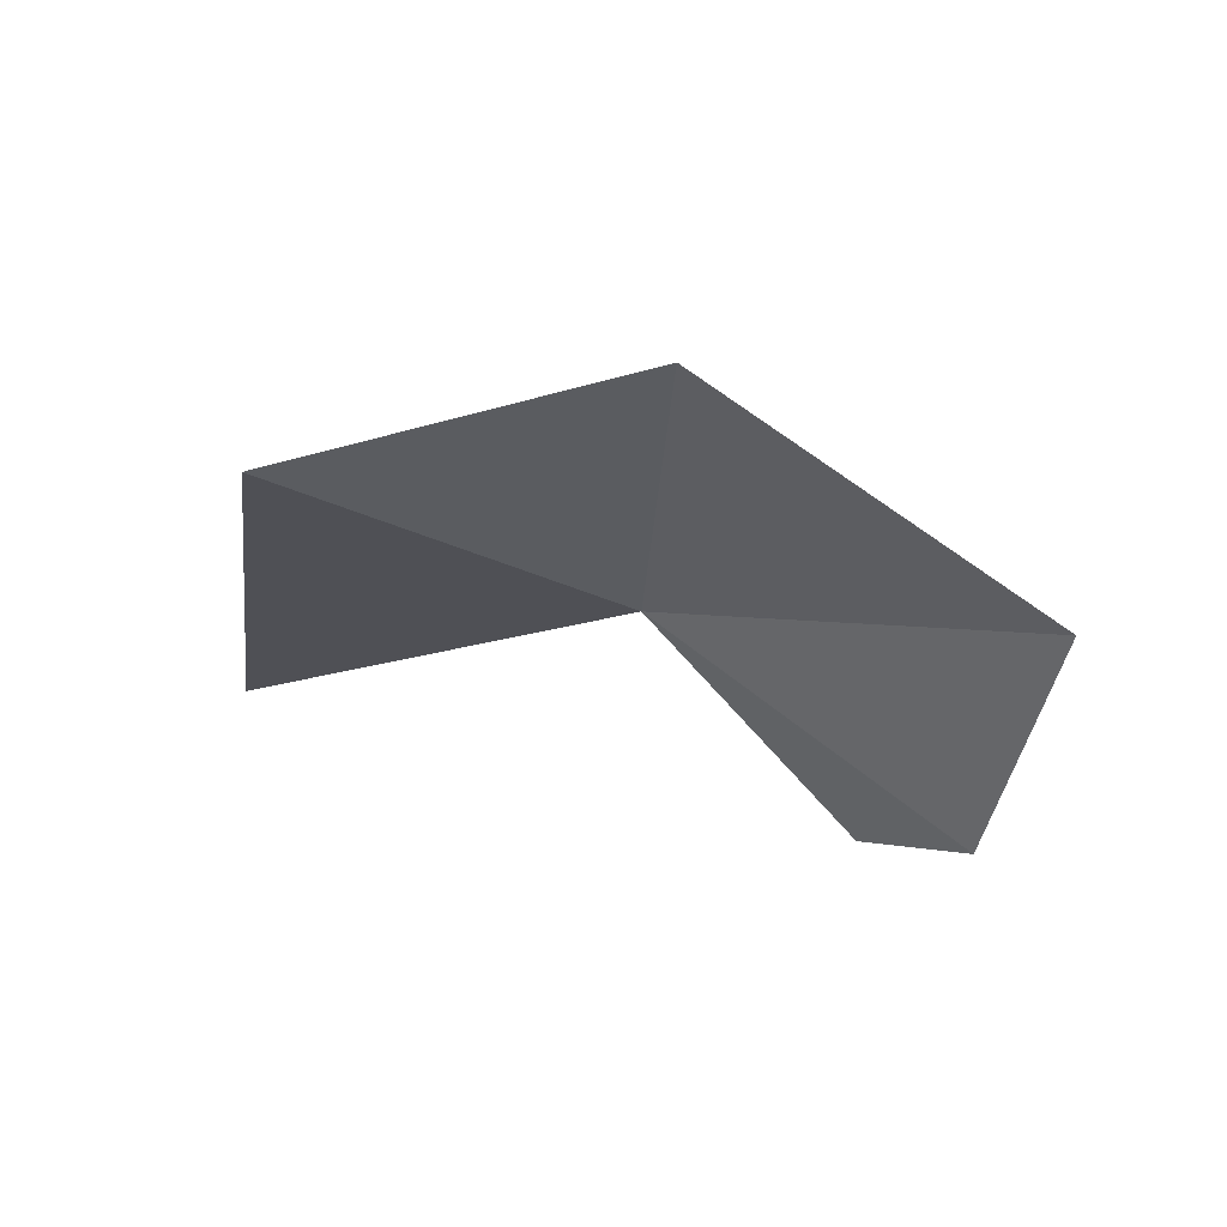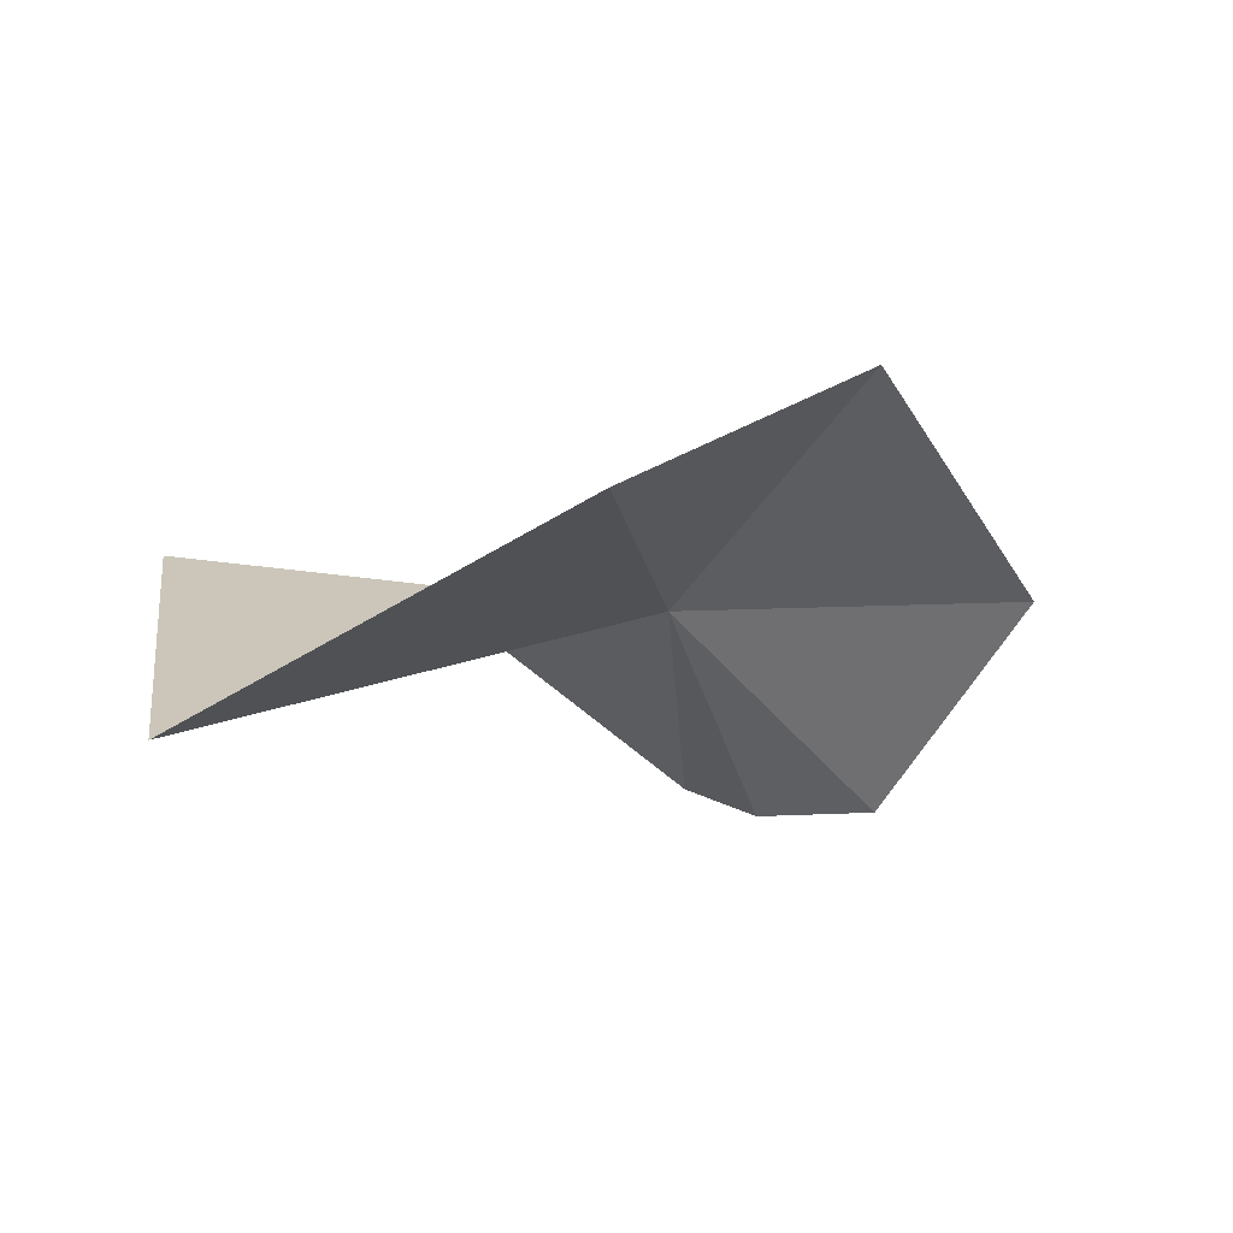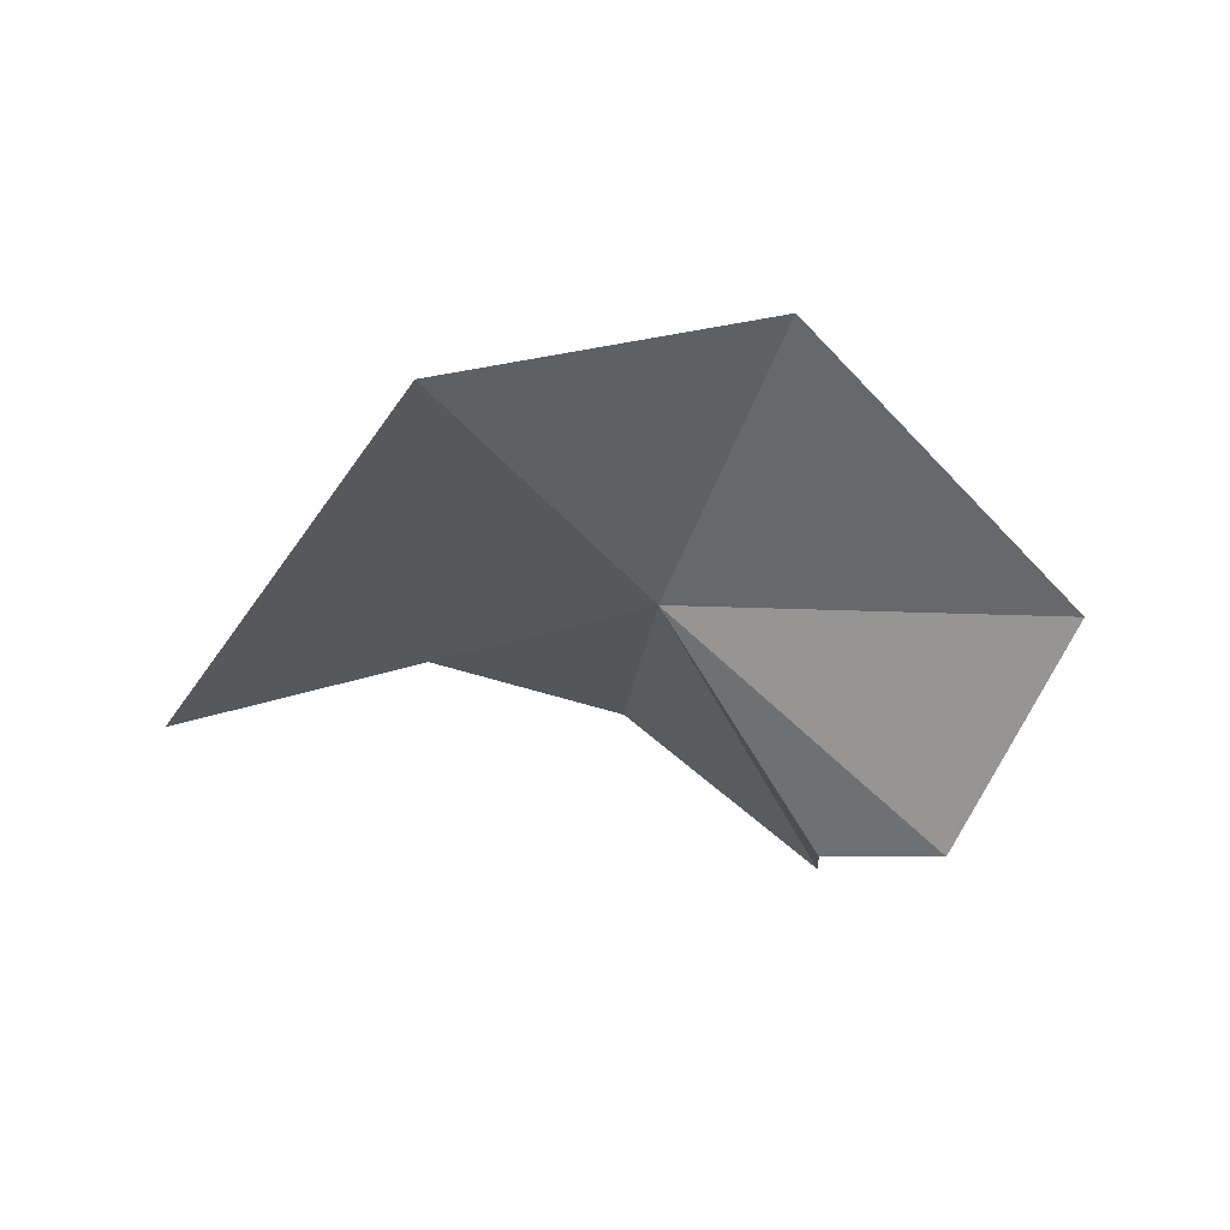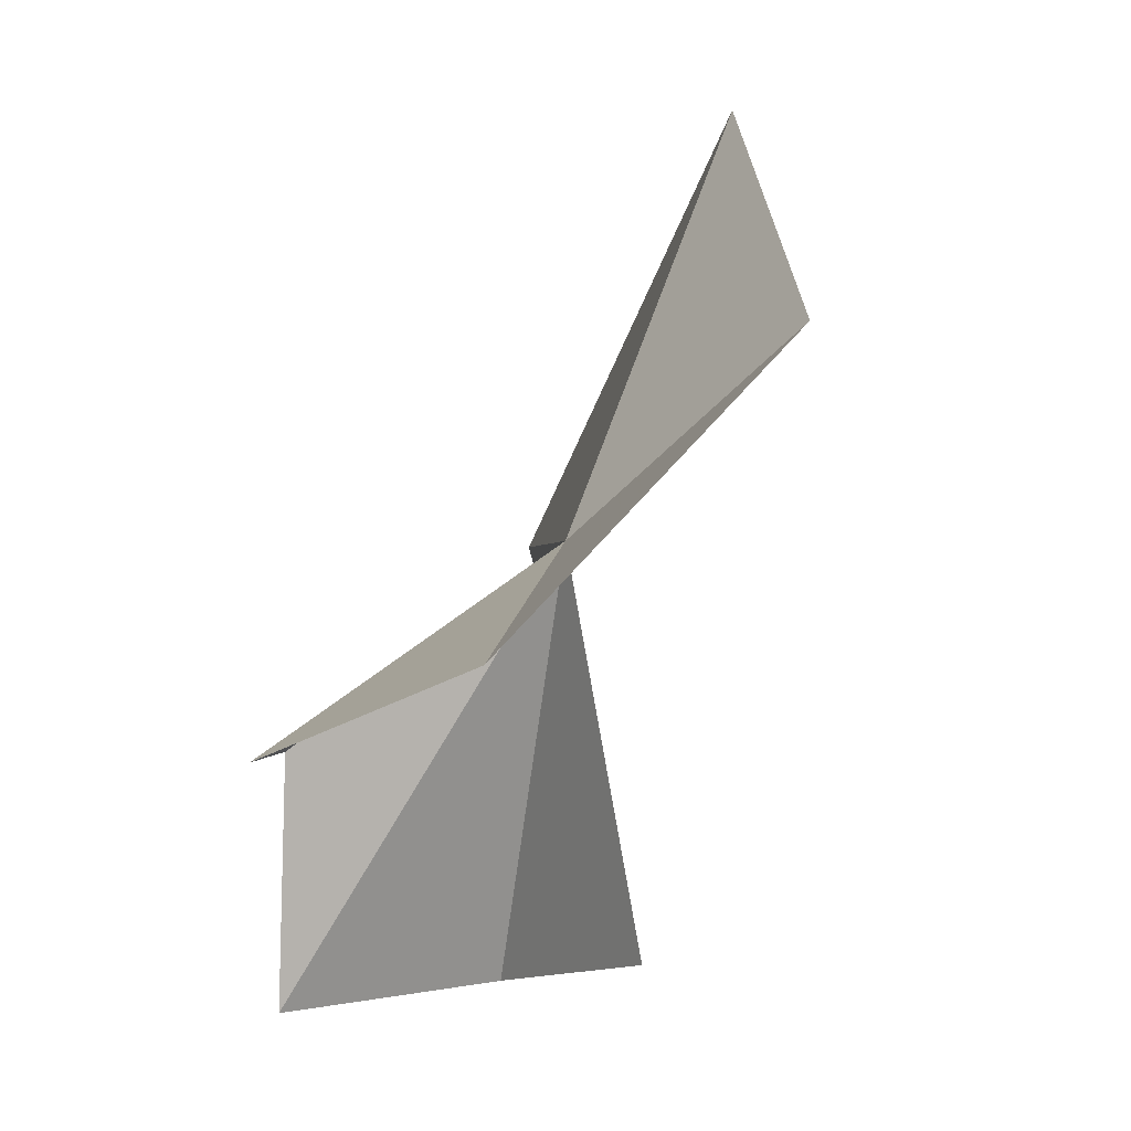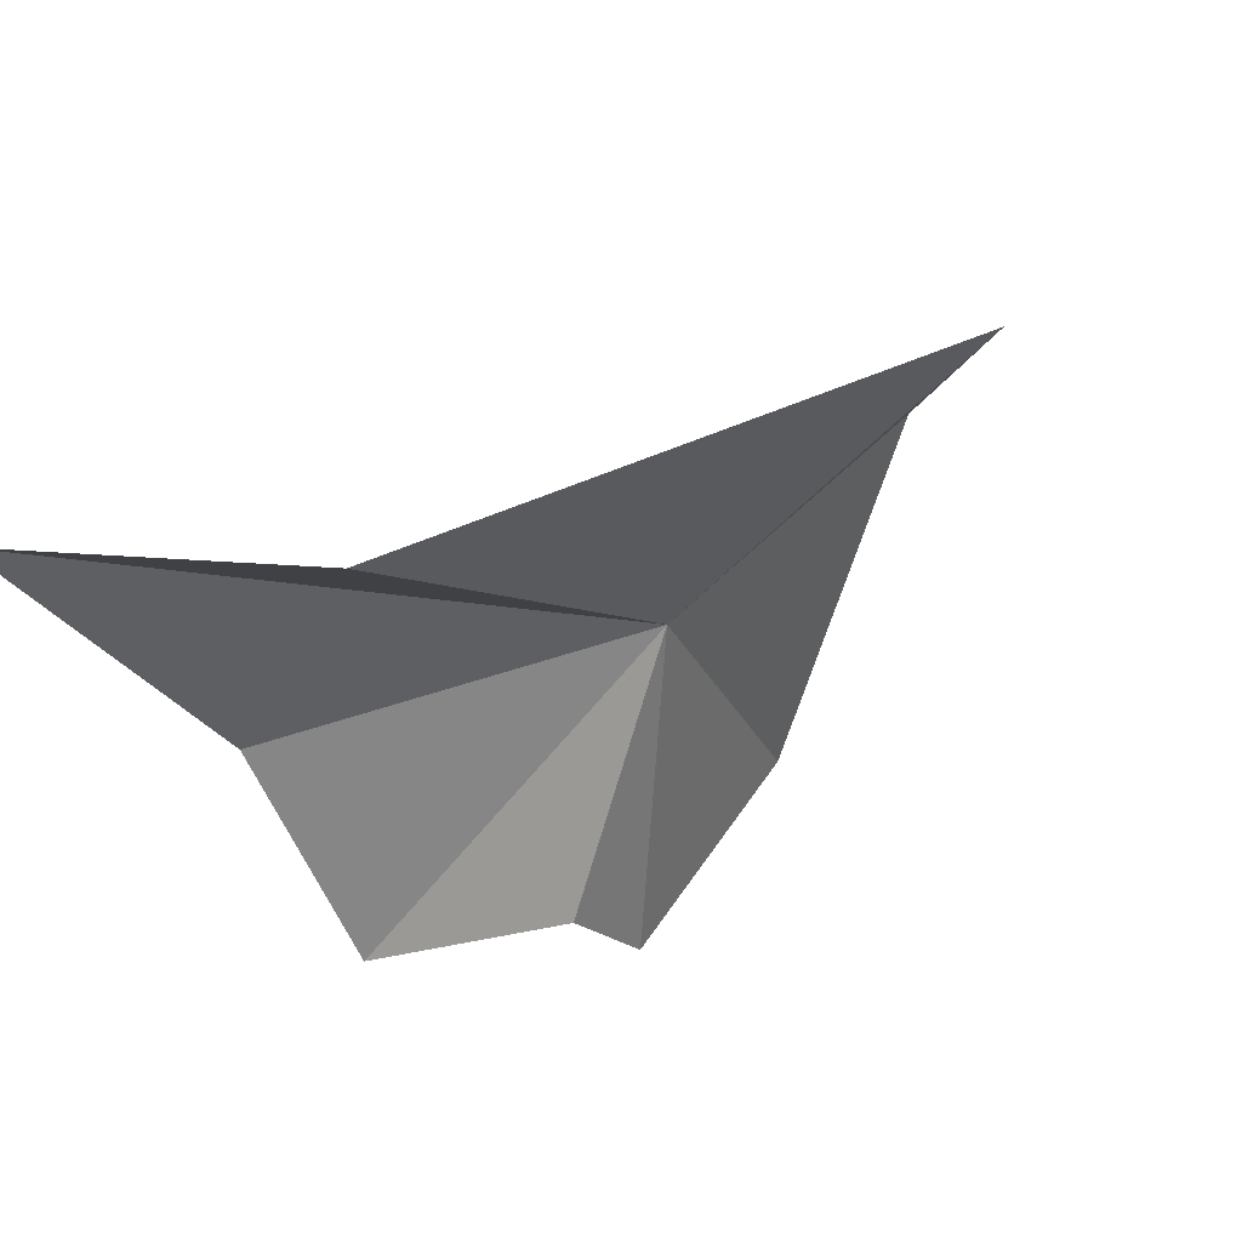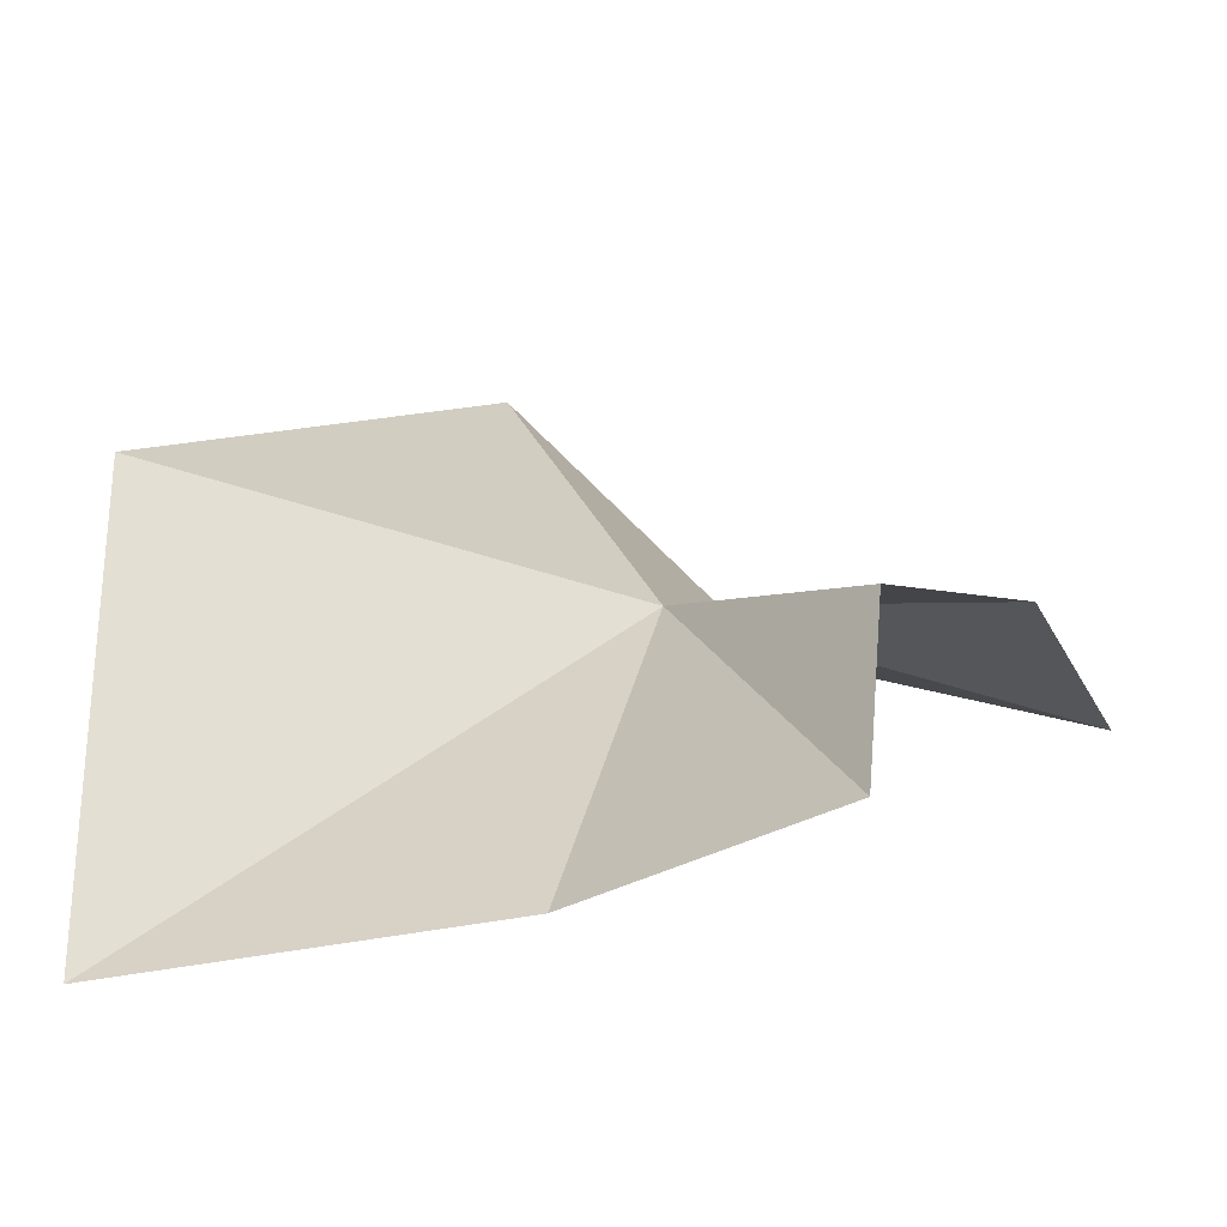
<metadata>
{"format":"obj","ext":"obj","renderer":"f3d","projection":"perspective","resolution":1024,"background":"white","views":[{"elev":5.9,"azim":32.3,"up":"+Y"},{"elev":6.4,"azim":-10.1,"up":"+Y"},{"elev":-5.2,"azim":10.1,"up":"+Y"},{"elev":0.3,"azim":98.1,"up":"+Z"},{"elev":-21.3,"azim":-57.8,"up":"+Y"},{"elev":-45.3,"azim":-9.2,"up":"+Z"}]}
</metadata>
<code>
v -17.48 -32.7 10.91
v -25.72 -34.57 10.82
v -19.69 -30.24 18.01
v -14.91 -28.71 14.12
v -15.27 -36.69 7.687
v -13.14 -36.69 7.687
v -10.8 -32.85 9.216
v -19.31 -34.05 3.629
v -15.72 -36.91 3.627
v -25.35 -32.38 3.016
f 1 3 2
f 1 4 3
f 1 5 6
f 1 6 7
f 1 8 9
f 1 9 5
f 1 2 10
f 1 10 8
f 1 7 4

</code>
